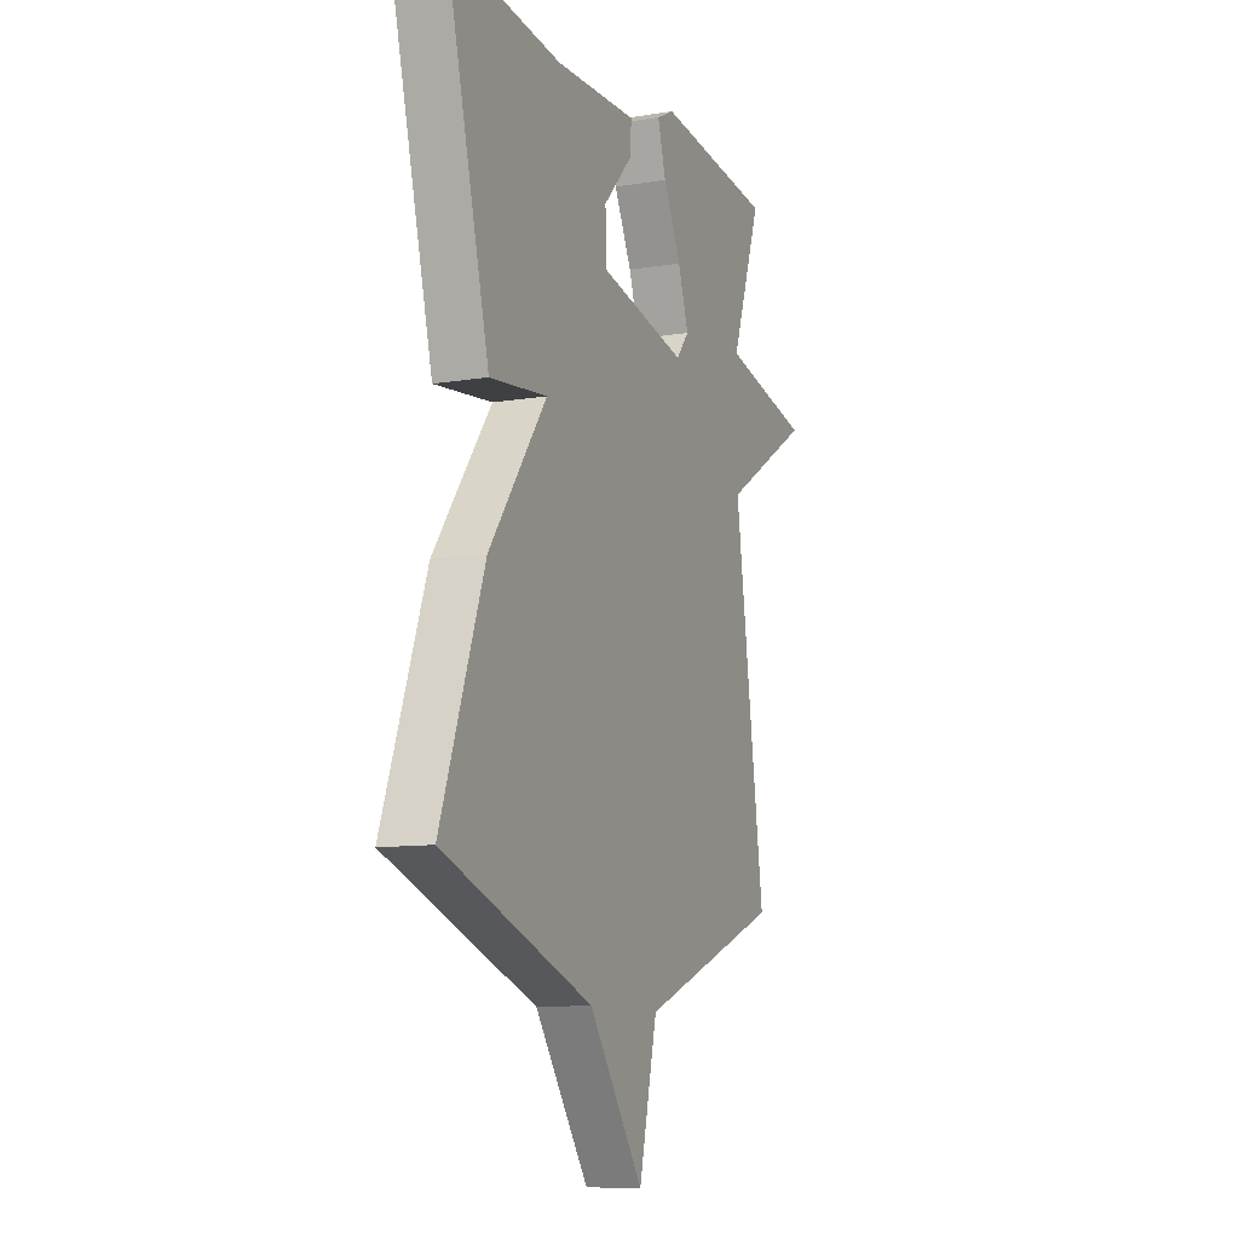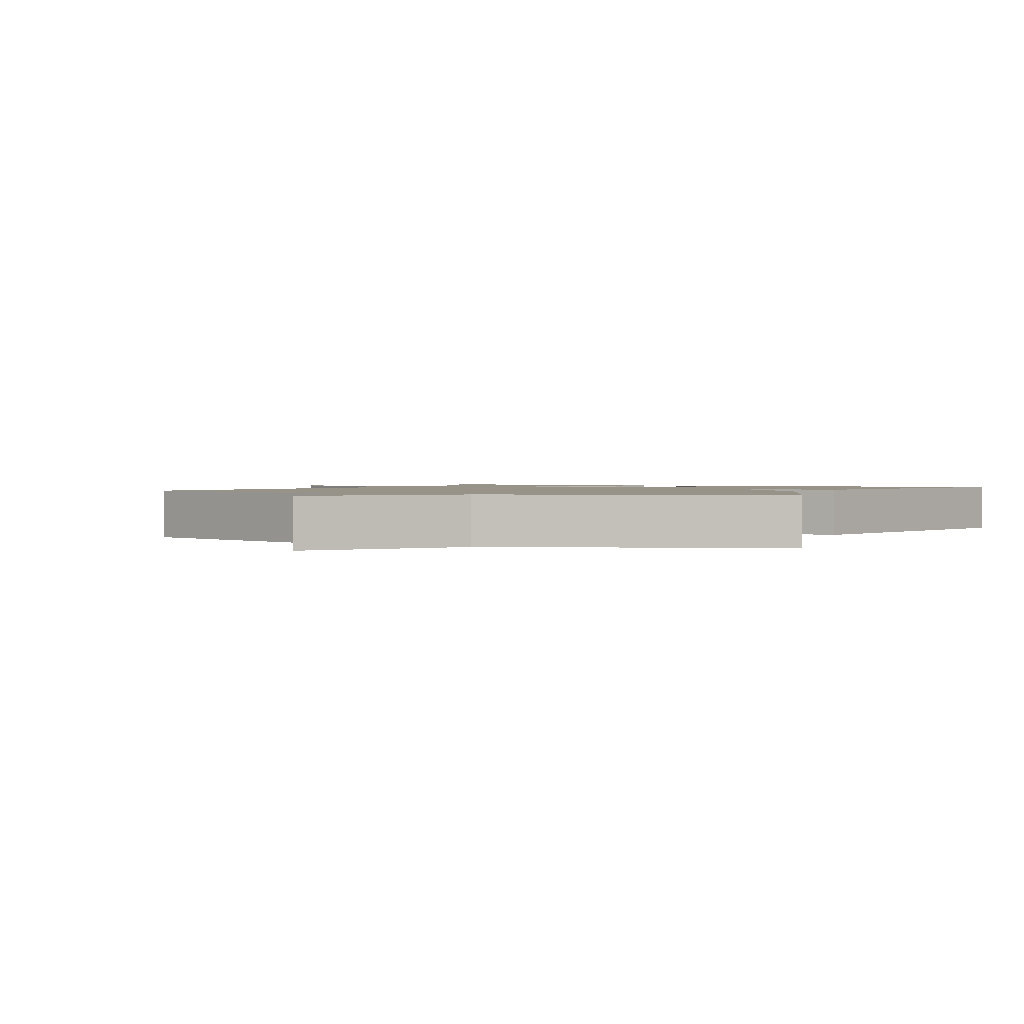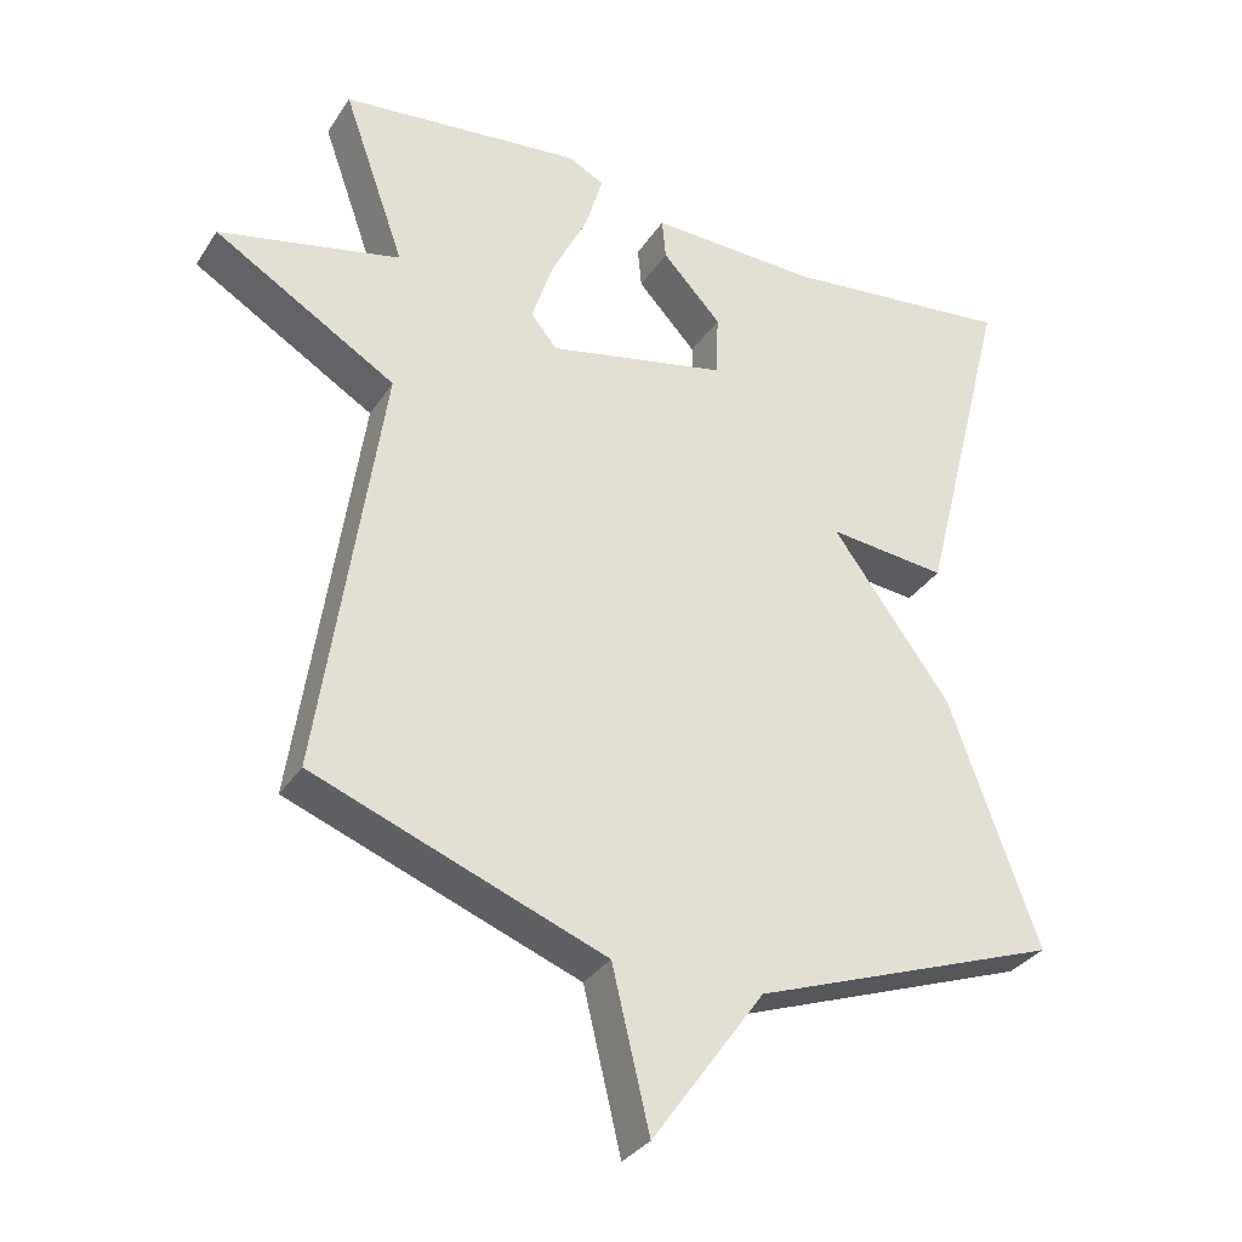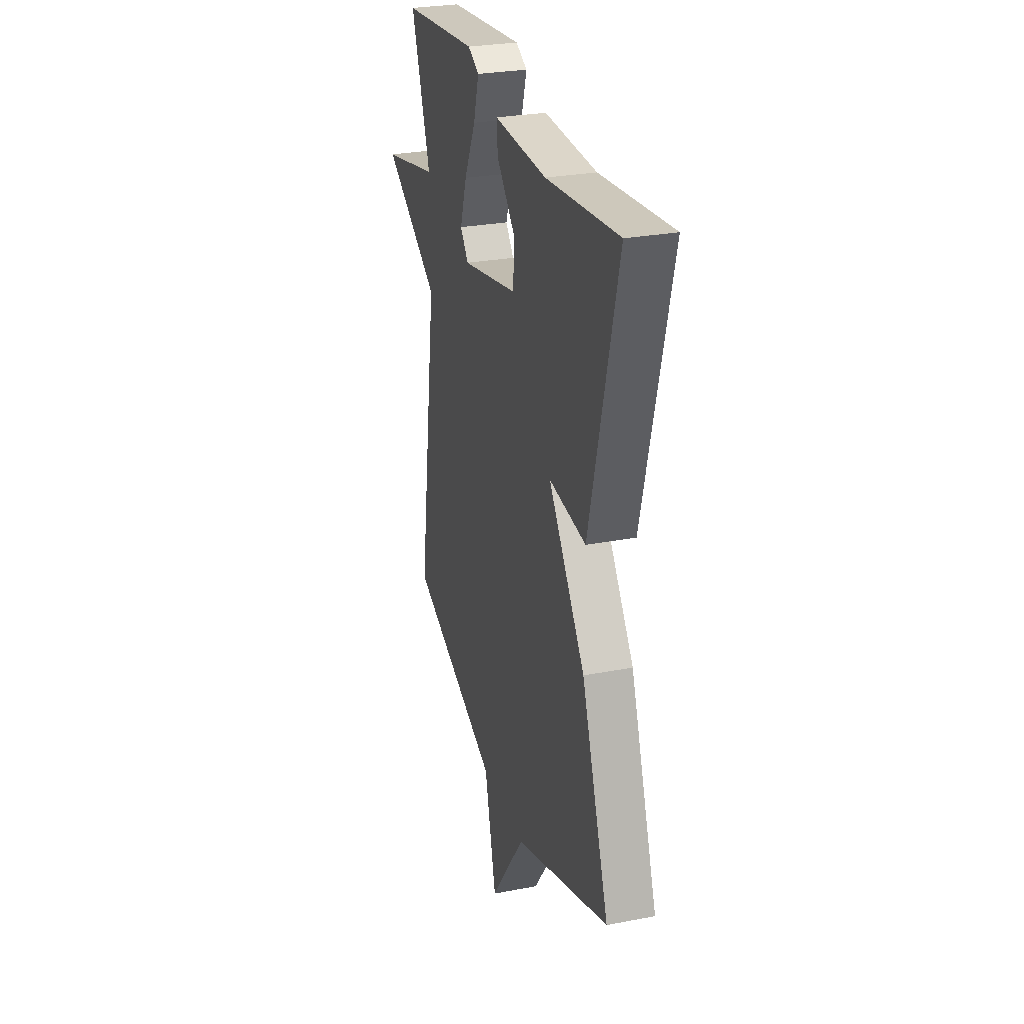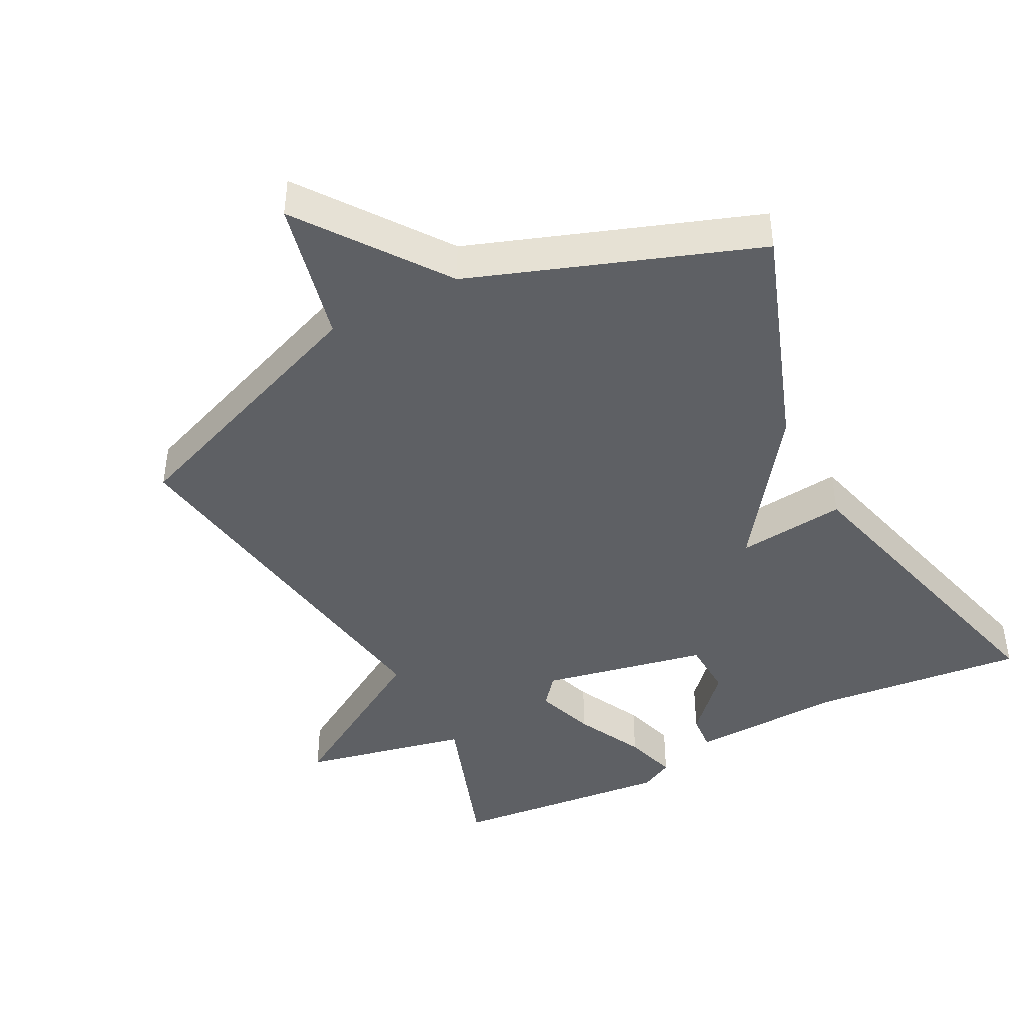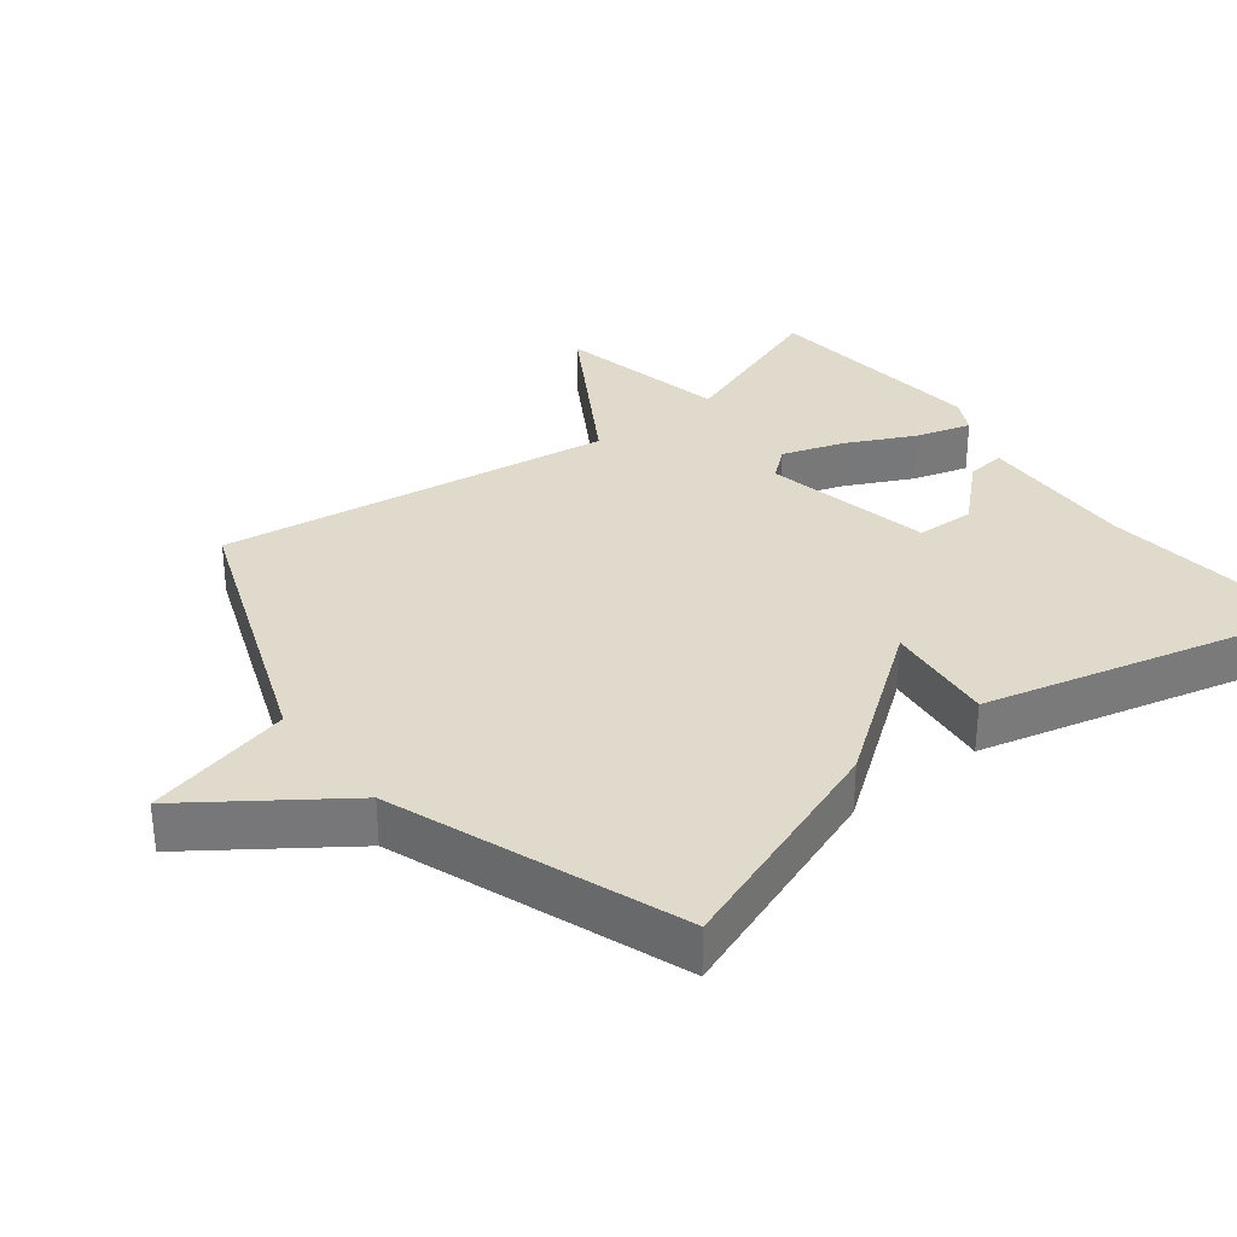
<metadata>
{"format":"obj","ext":"obj","renderer":"f3d","projection":"perspective","resolution":1024,"background":"white","views":[{"elev":-10.3,"azim":-67.4,"up":"+Z"},{"elev":1.3,"azim":-154.8,"up":"+Y"},{"elev":-32.4,"azim":152.2,"up":"+Z"},{"elev":28.1,"azim":-106.3,"up":"+Z"},{"elev":-43.1,"azim":-152.3,"up":"+Y"},{"elev":33.0,"azim":-128.0,"up":"+Y"}]}
</metadata>
<code>
v 0.5 0.07 0.5
v 0.417 0.07 0.265
v 0.66 0.07 0.212
v 0.417 0.07 0.065
v 0.5 0.07 -0.5
v 0.111 0.07 -0.649
v 0.061 0.07 -0.859
v -0.089 0.07 -0.649
v -0.5 0.07 -0.5
v -0.381 0.07 -0.17
v -0.223 0.07 0.047
v -0.381 0.07 0.03
v -0.5 0.07 0.5
v -0.191 0.07 0.467
v 0.035 0.07 0.475
v 0.03 0.07 0.42
v -0.049 0.07 0.335
v -0.046 0.07 0.251
v 0.194 0.07 0.201
v 0.229 0.07 0.244
v 0.2 0.07 0.331
v 0.151 0.07 0.43
v 0.128 0.07 0.508
v 0.176 0.07 0.533
v 0.5 0 0.5
v 0.417 0 0.265
v 0.66 0 0.212
v 0.417 0 0.065
v 0.5 0 -0.5
v 0.111 0 -0.649
v 0.061 0 -0.859
v -0.089 0 -0.649
v -0.5 0 -0.5
v -0.381 0 -0.17
v -0.223 0 0.047
v -0.381 0 0.03
v -0.5 0 0.5
v -0.191 0 0.467
v 0.035 0 0.475
v 0.03 0 0.42
v -0.049 0 0.335
v -0.046 0 0.251
v 0.194 0 0.201
v 0.229 0 0.244
v 0.2 0 0.331
v 0.151 0 0.43
v 0.128 0 0.508
v 0.176 0 0.533
f 24 1 2
f 23 24 2
f 22 23 2
f 21 22 2
f 20 21 2
f 2 3 4
f 20 2 4
f 19 20 4
f 4 5 6
f 19 4 6
f 18 19 6
f 14 15 16 17
f 14 17 18
f 13 14 18
f 12 13 18
f 11 12 18
f 11 18 6
f 10 11 6
f 9 10 6
f 8 9 6
f 6 7 8
f 26 25 48
f 26 48 47
f 26 47 46
f 26 46 45
f 26 45 44
f 28 27 26
f 28 26 44
f 28 44 43
f 30 29 28
f 30 28 43
f 30 43 42
f 41 40 39 38
f 42 41 38
f 42 38 37
f 42 37 36
f 42 36 35
f 30 42 35
f 30 35 34
f 30 34 33
f 30 33 32
f 32 31 30
f 1 25 26 2
f 2 26 27 3
f 3 27 28 4
f 4 28 29 5
f 5 29 30 6
f 6 30 31 7
f 7 31 32 8
f 8 32 33 9
f 9 33 34 10
f 10 34 35 11
f 11 35 36 12
f 12 36 37 13
f 13 37 38 14
f 14 38 39 15
f 15 39 40 16
f 16 40 41 17
f 17 41 42 18
f 18 42 43 19
f 19 43 44 20
f 20 44 45 21
f 21 45 46 22
f 22 46 47 23
f 23 47 48 24
f 24 48 25 1

</code>
